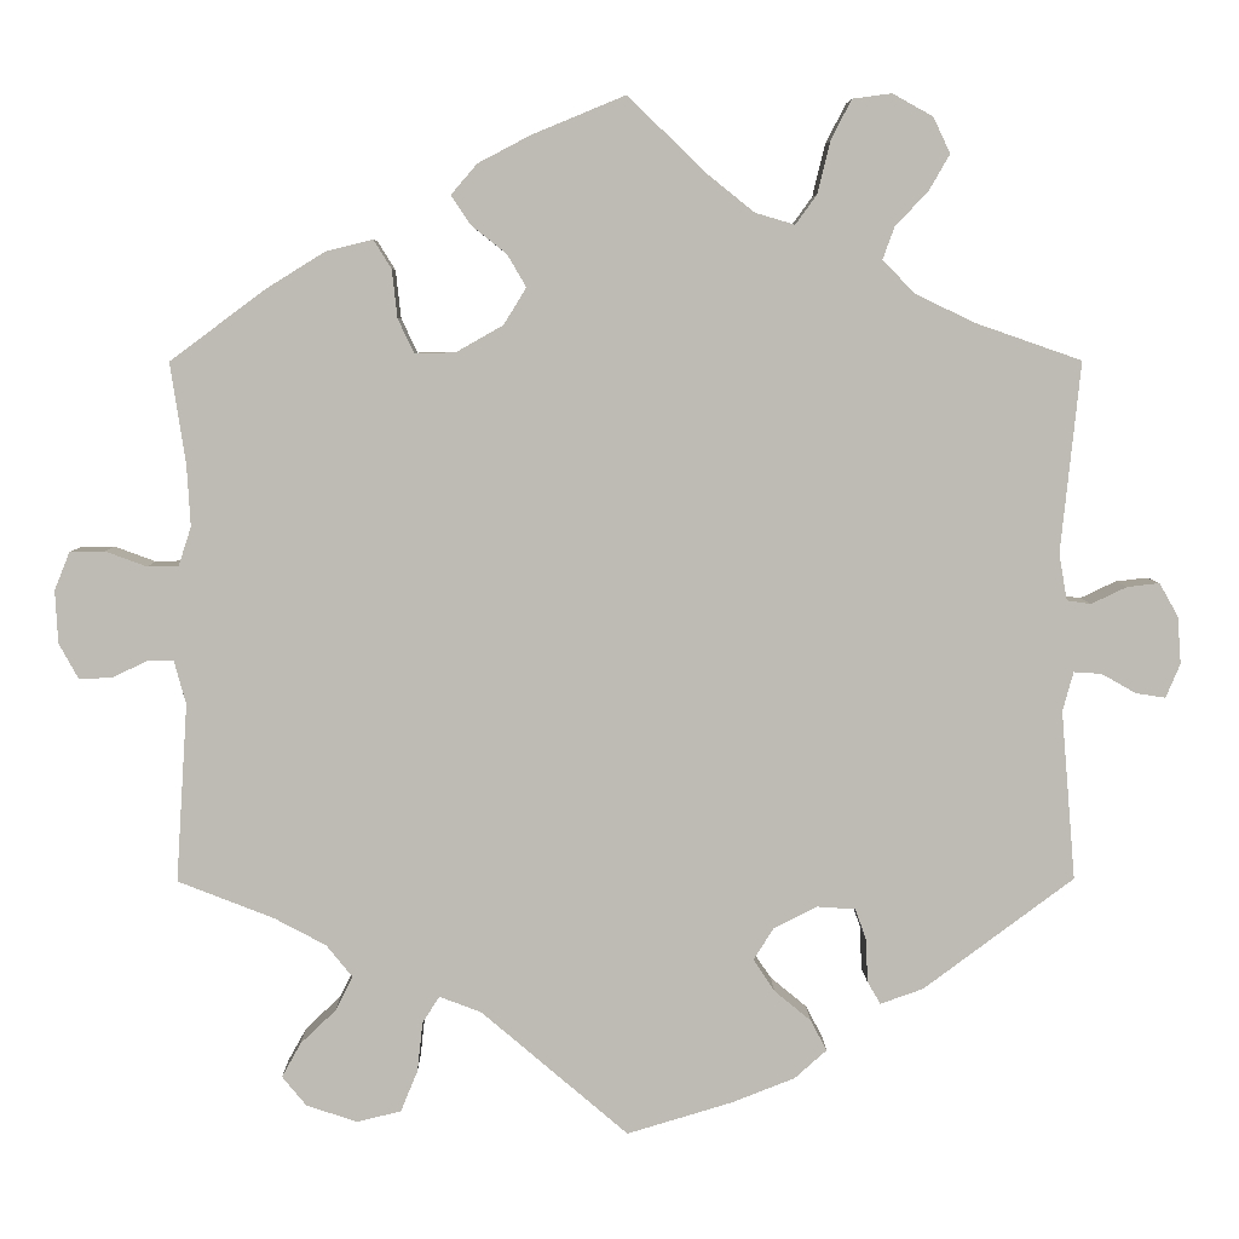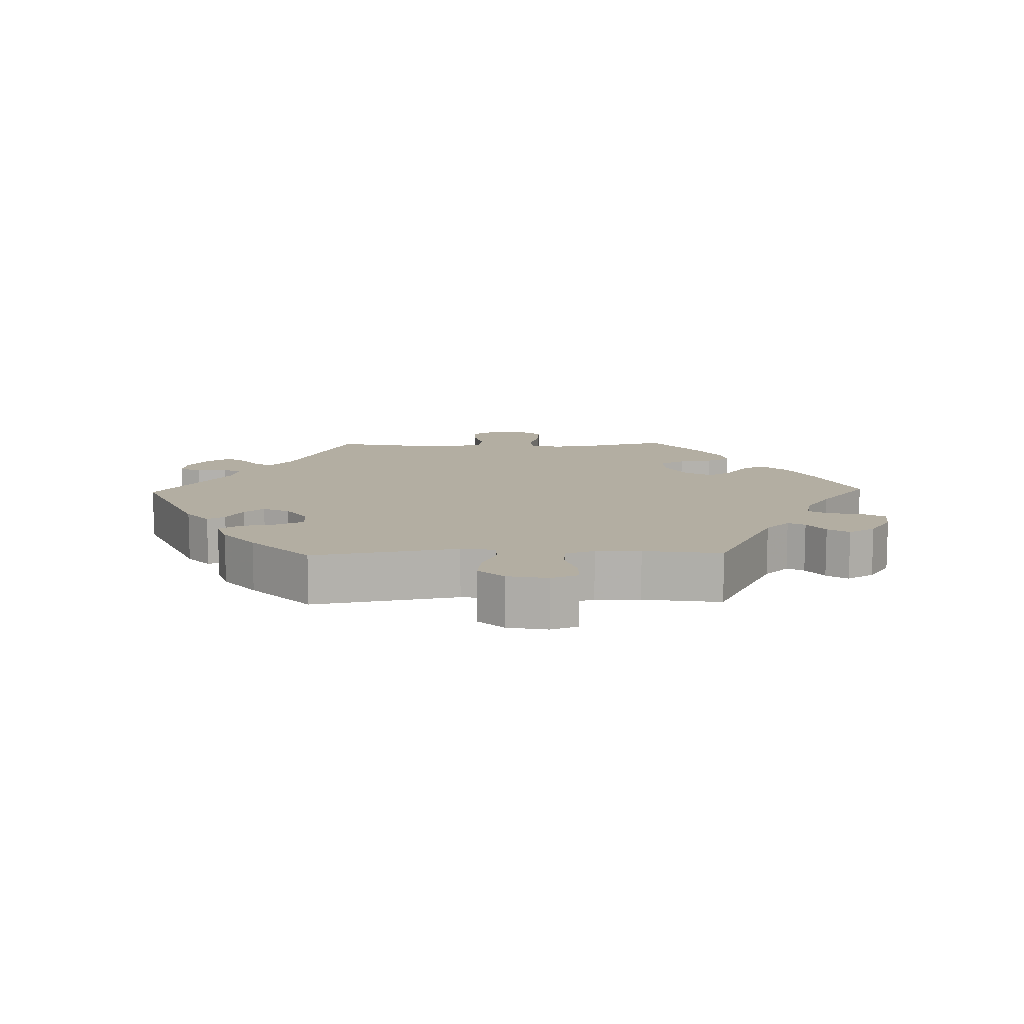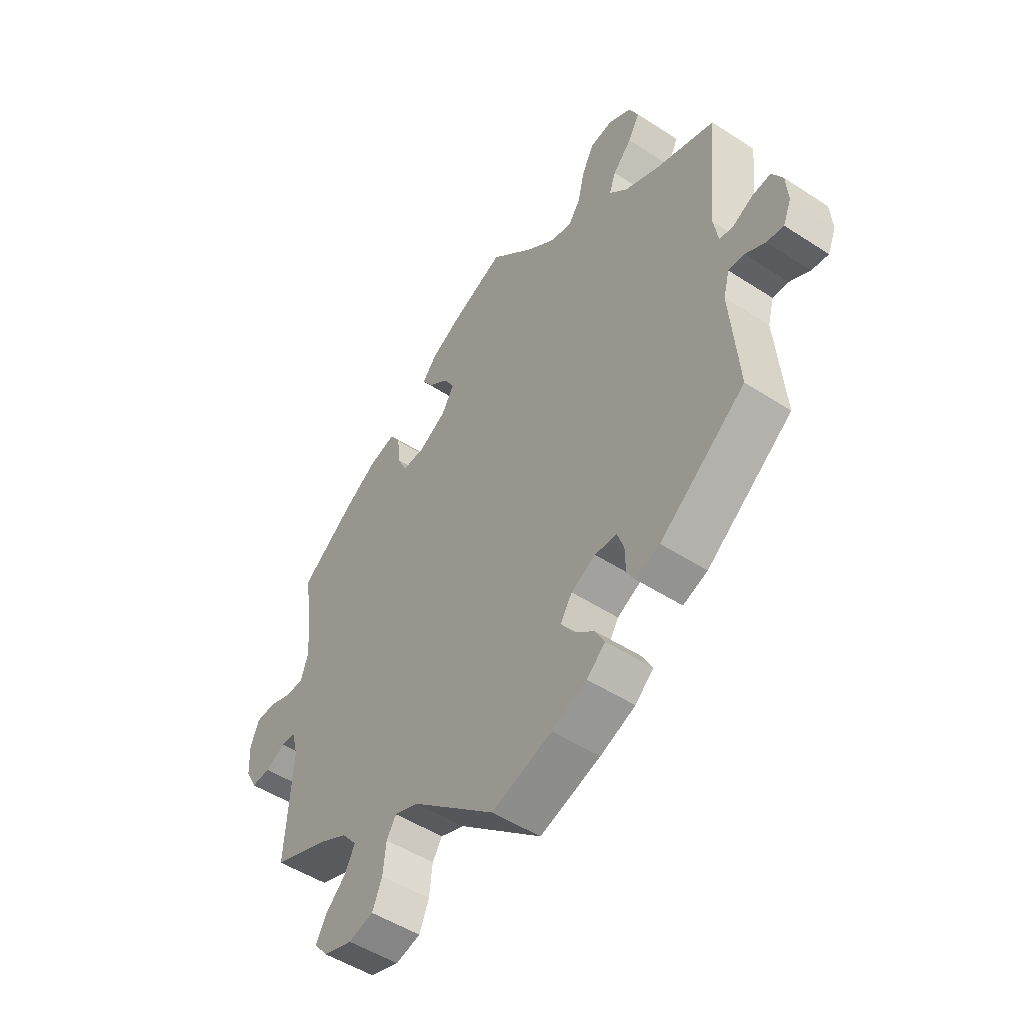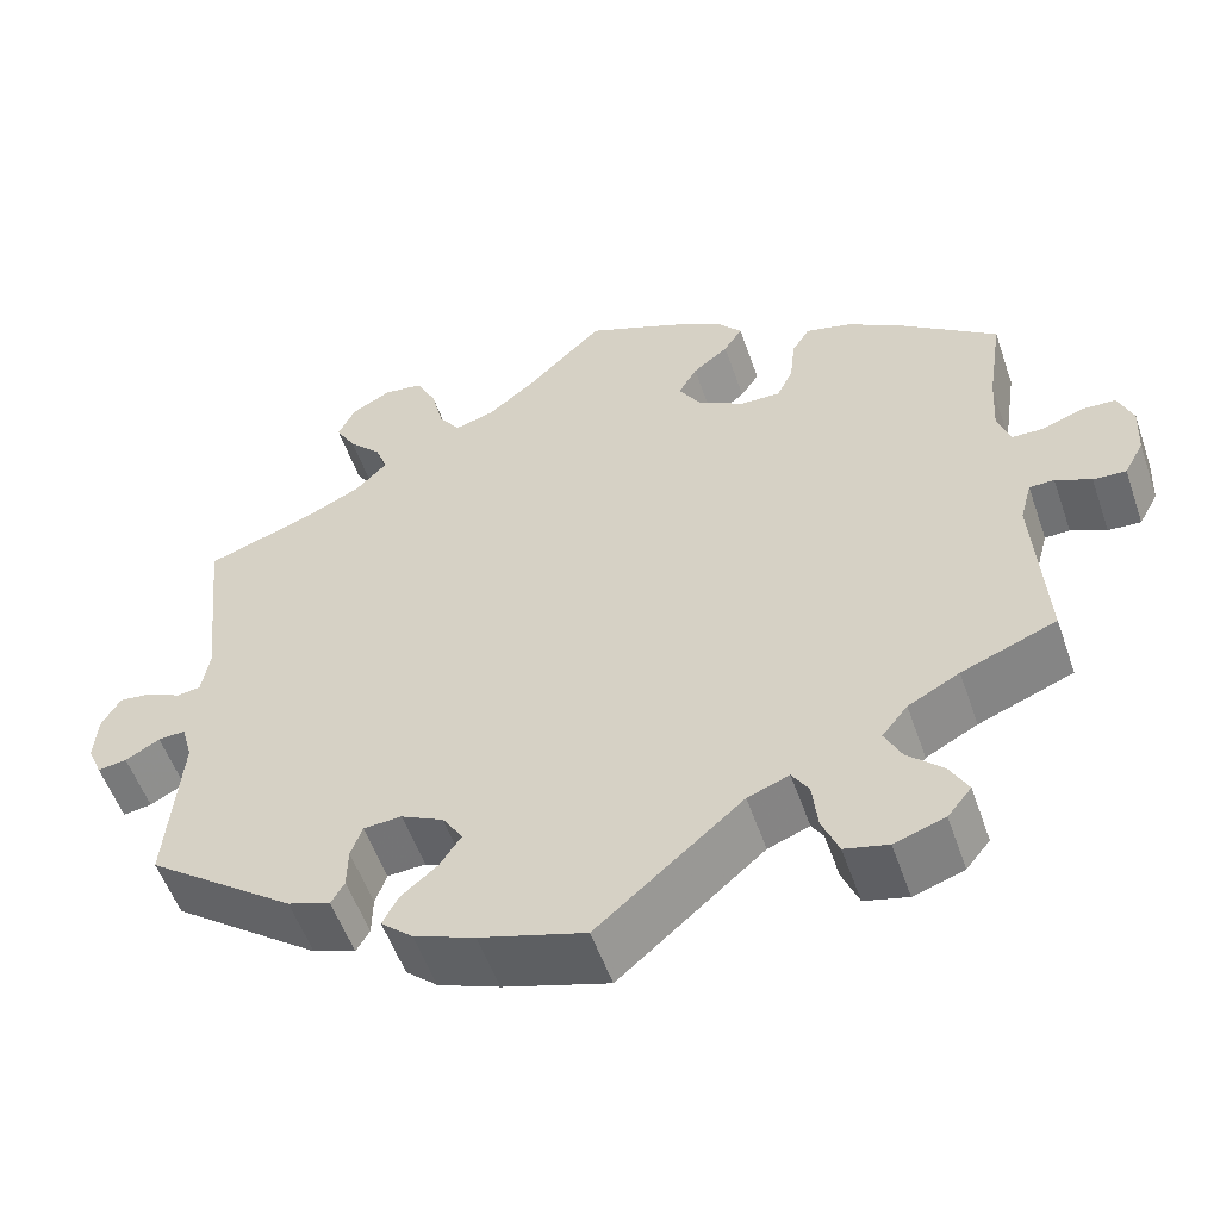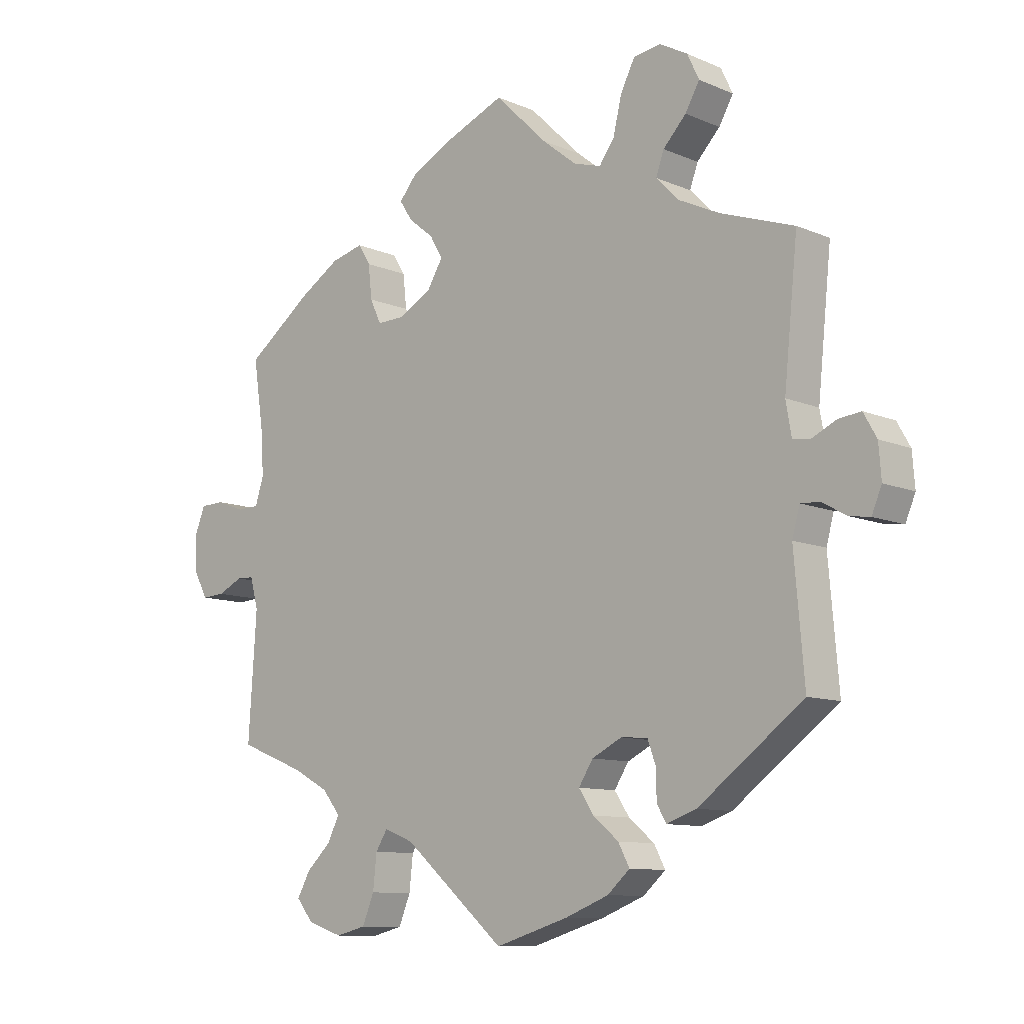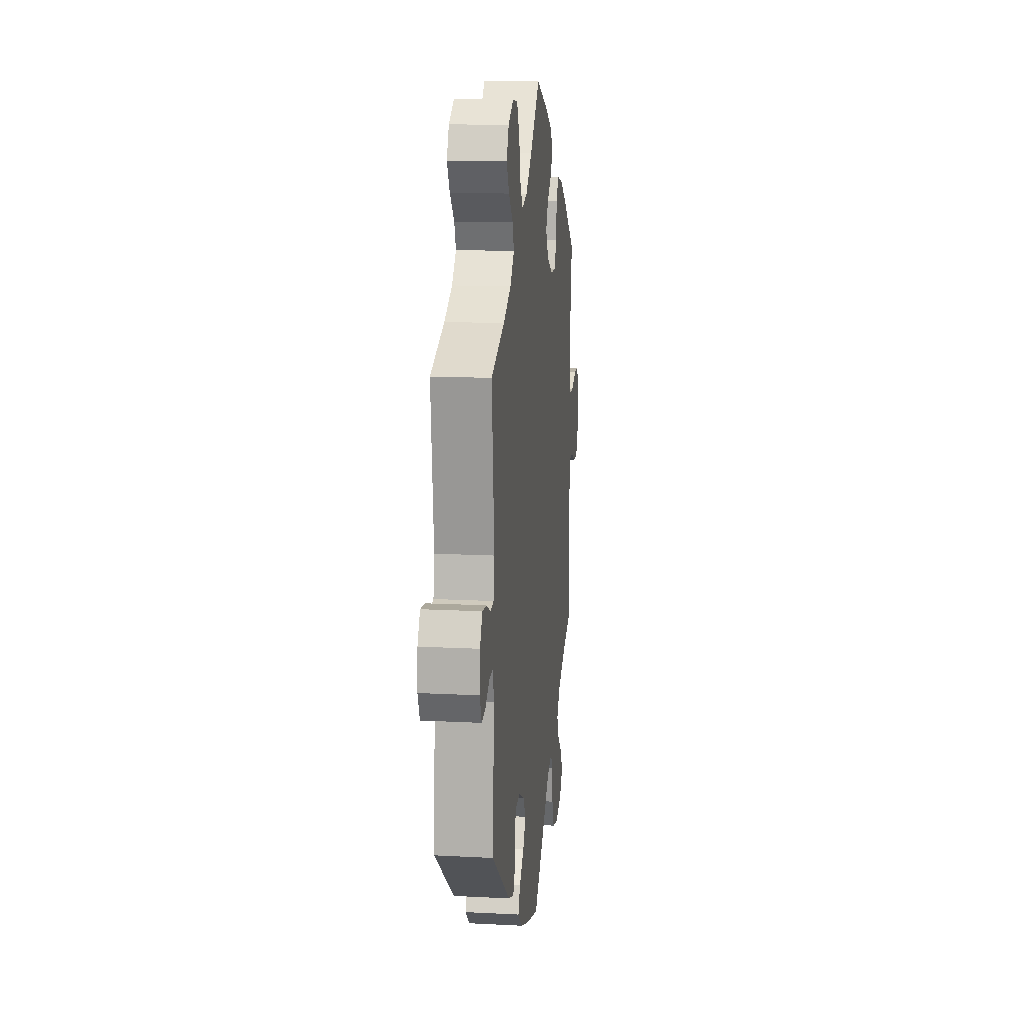
<metadata>
{"format":"obj","ext":"obj","renderer":"f3d","projection":"perspective","resolution":1024,"background":"white","views":[{"elev":5.8,"azim":-0.9,"up":"+Z"},{"elev":10.8,"azim":-151.5,"up":"+Y"},{"elev":-50.2,"azim":54.5,"up":"+Z"},{"elev":-54.4,"azim":-161.0,"up":"+Z"},{"elev":-10.2,"azim":43.0,"up":"+Z"},{"elev":14.7,"azim":96.5,"up":"+Z"}]}
</metadata>
<code>
v -0.488 0.07 -0.089
v -0.501 0.07 -0.041
v -0.529 0.07 -0.04
v -0.569 0.07 -0.059
v -0.606 0.07 -0.061
v -0.628 0.07 -0.021
v -0.631 0.07 0.038
v -0.614 0.07 0.08
v -0.575 0.07 0.081
v -0.529 0.07 0.064
v -0.494 0.07 0.065
v -0.48 0.07 0.108
v -0.484 0.07 0.176
v -0.501 0.07 0.289
v -0.395 0.07 0.368
v -0.329 0.07 0.409
v -0.277 0.07 0.422
v -0.257 0.07 0.39
v -0.251 0.07 0.336
v -0.233 0.07 0.298
v -0.188 0.07 0.299
v -0.135 0.07 0.329
v -0.11 0.07 0.37
v -0.131 0.07 0.406
v -0.171 0.07 0.438
v -0.192 0.07 0.47
v -0.163 0.07 0.504
v -0.104 0.07 0.535
v 0 0.07 0.578
v 0.085 0.07 0.495
v 0.14 0.07 0.451
v 0.184 0.07 0.438
v 0.208 0.07 0.471
v 0.222 0.07 0.529
v 0.245 0.07 0.574
v 0.289 0.07 0.58
v 0.334 0.07 0.555
v 0.353 0.07 0.515
v 0.33 0.07 0.475
v 0.293 0.07 0.436
v 0.28 0.07 0.4
v 0.316 0.07 0.363
v 0.383 0.07 0.331
v 0.501 0.07 0.29
v 0.479 0.07 0.077
v 0.488 0.07 0.025
v 0.515 0.07 0.021
v 0.555 0.07 0.04
v 0.591 0.07 0.044
v 0.612 0.07 0.007
v 0.616 0.07 -0.046
v 0.6 0.07 -0.084
v 0.567 0.07 -0.079
v 0.528 0.07 -0.057
v 0.497 0.07 -0.055
v 0.485 0.07 -0.099
v 0.501 0.07 -0.288
v 0.333 0.07 -0.413
v 0.285 0.07 -0.43
v 0.27 0.07 -0.404
v 0.269 0.07 -0.358
v 0.256 0.07 -0.322
v 0.213 0.07 -0.319
v 0.165 0.07 -0.343
v 0.142 0.07 -0.379
v 0.166 0.07 -0.415
v 0.207 0.07 -0.449
v 0.225 0.07 -0.483
v 0.189 0.07 -0.515
v 0.12 0.07 -0.542
v 0.001 0.07 -0.578
v -0.163 0.07 -0.438
v -0.21 0.07 -0.42
v -0.229 0.07 -0.45
v -0.235 0.07 -0.505
v -0.254 0.07 -0.551
v -0.303 0.07 -0.563
v -0.36 0.07 -0.544
v -0.387 0.07 -0.511
v -0.366 0.07 -0.473
v -0.326 0.07 -0.435
v -0.307 0.07 -0.397
v -0.336 0.07 -0.361
v -0.394 0.07 -0.33
v -0.501 0.07 -0.288
v -0.488 0 -0.089
v -0.501 0 -0.041
v -0.529 0 -0.04
v -0.569 0 -0.059
v -0.606 0 -0.061
v -0.628 0 -0.021
v -0.631 0 0.038
v -0.614 0 0.08
v -0.575 0 0.081
v -0.529 0 0.064
v -0.494 0 0.065
v -0.48 0 0.108
v -0.484 0 0.176
v -0.501 0 0.289
v -0.395 0 0.368
v -0.329 0 0.409
v -0.277 0 0.422
v -0.257 0 0.39
v -0.251 0 0.336
v -0.233 0 0.298
v -0.188 0 0.299
v -0.135 0 0.329
v -0.11 0 0.37
v -0.131 0 0.406
v -0.171 0 0.438
v -0.192 0 0.47
v -0.163 0 0.504
v -0.104 0 0.535
v 0 0 0.578
v 0.085 0 0.495
v 0.14 0 0.451
v 0.184 0 0.438
v 0.208 0 0.471
v 0.222 0 0.529
v 0.245 0 0.574
v 0.289 0 0.58
v 0.334 0 0.555
v 0.353 0 0.515
v 0.33 0 0.475
v 0.293 0 0.436
v 0.28 0 0.4
v 0.316 0 0.363
v 0.383 0 0.331
v 0.501 0 0.29
v 0.479 0 0.077
v 0.488 0 0.025
v 0.515 0 0.021
v 0.555 0 0.04
v 0.591 0 0.044
v 0.612 0 0.007
v 0.616 0 -0.046
v 0.6 0 -0.084
v 0.567 0 -0.079
v 0.528 0 -0.057
v 0.497 0 -0.055
v 0.485 0 -0.099
v 0.501 0 -0.288
v 0.333 0 -0.413
v 0.285 0 -0.43
v 0.27 0 -0.404
v 0.269 0 -0.358
v 0.256 0 -0.322
v 0.213 0 -0.319
v 0.165 0 -0.343
v 0.142 0 -0.379
v 0.166 0 -0.415
v 0.207 0 -0.449
v 0.225 0 -0.483
v 0.189 0 -0.515
v 0.12 0 -0.542
v 0.001 0 -0.578
v -0.163 0 -0.438
v -0.21 0 -0.42
v -0.229 0 -0.45
v -0.235 0 -0.505
v -0.254 0 -0.551
v -0.303 0 -0.563
v -0.36 0 -0.544
v -0.387 0 -0.511
v -0.366 0 -0.473
v -0.326 0 -0.435
v -0.307 0 -0.397
v -0.336 0 -0.361
v -0.394 0 -0.33
v -0.501 0 -0.288
f 84 85 1
f 83 84 1 2
f 82 83 2
f 78 79 80 81
f 78 81 82
f 77 78 82
f 74 75 76 77
f 73 74 77 82
f 69 70 71 72
f 69 72 73
f 66 67 68 69
f 65 66 69 73
f 64 65 73 82
f 58 59 60 61
f 56 57 58 61
f 55 56 61 62
f 51 52 53 54
f 51 54 55
f 50 51 55
f 47 48 49 50
f 47 50 55
f 46 47 55 62
f 43 44 45
f 42 43 45 46
f 41 42 46 62
f 37 38 39 40
f 37 40 41
f 36 37 41
f 33 34 35 36
f 32 33 36 41
f 31 32 41 62
f 27 28 29 30
f 24 25 26 27
f 23 24 27 30
f 22 23 30 31
f 16 17 18 19
f 16 19 20
f 13 14 15 16
f 12 13 16 20
f 11 12 20 21
f 7 8 9 10
f 7 10 11
f 6 7 11
f 3 4 5 6
f 2 3 6 11
f 63 64 82 2
f 22 31 62 63
f 21 22 63
f 2 11 21 63
f 86 170 169
f 87 86 169 168
f 87 168 167
f 166 165 164 163
f 167 166 163
f 167 163 162
f 162 161 160 159
f 167 162 159 158
f 157 156 155 154
f 158 157 154
f 154 153 152 151
f 158 154 151 150
f 167 158 150 149
f 146 145 144 143
f 146 143 142 141
f 147 146 141 140
f 139 138 137 136
f 140 139 136
f 140 136 135
f 135 134 133 132
f 140 135 132
f 147 140 132 131
f 130 129 128
f 131 130 128 127
f 147 131 127 126
f 125 124 123 122
f 126 125 122
f 126 122 121
f 121 120 119 118
f 126 121 118 117
f 147 126 117 116
f 115 114 113 112
f 112 111 110 109
f 115 112 109 108
f 116 115 108 107
f 104 103 102 101
f 105 104 101
f 101 100 99 98
f 105 101 98 97
f 106 105 97 96
f 95 94 93 92
f 96 95 92
f 96 92 91
f 91 90 89 88
f 96 91 88 87
f 87 167 149 148
f 148 147 116 107
f 148 107 106
f 148 106 96 87
f 1 86 87 2
f 2 87 88 3
f 3 88 89 4
f 4 89 90 5
f 5 90 91 6
f 6 91 92 7
f 7 92 93 8
f 8 93 94 9
f 9 94 95 10
f 10 95 96 11
f 11 96 97 12
f 12 97 98 13
f 13 98 99 14
f 14 99 100 15
f 15 100 101 16
f 16 101 102 17
f 17 102 103 18
f 18 103 104 19
f 19 104 105 20
f 20 105 106 21
f 21 106 107 22
f 22 107 108 23
f 23 108 109 24
f 24 109 110 25
f 25 110 111 26
f 26 111 112 27
f 27 112 113 28
f 28 113 114 29
f 29 114 115 30
f 30 115 116 31
f 31 116 117 32
f 32 117 118 33
f 33 118 119 34
f 34 119 120 35
f 35 120 121 36
f 36 121 122 37
f 37 122 123 38
f 38 123 124 39
f 39 124 125 40
f 40 125 126 41
f 41 126 127 42
f 42 127 128 43
f 43 128 129 44
f 44 129 130 45
f 45 130 131 46
f 46 131 132 47
f 47 132 133 48
f 48 133 134 49
f 49 134 135 50
f 50 135 136 51
f 51 136 137 52
f 52 137 138 53
f 53 138 139 54
f 54 139 140 55
f 55 140 141 56
f 56 141 142 57
f 57 142 143 58
f 58 143 144 59
f 59 144 145 60
f 60 145 146 61
f 61 146 147 62
f 62 147 148 63
f 63 148 149 64
f 64 149 150 65
f 65 150 151 66
f 66 151 152 67
f 67 152 153 68
f 68 153 154 69
f 69 154 155 70
f 70 155 156 71
f 71 156 157 72
f 72 157 158 73
f 73 158 159 74
f 74 159 160 75
f 75 160 161 76
f 76 161 162 77
f 77 162 163 78
f 78 163 164 79
f 79 164 165 80
f 80 165 166 81
f 81 166 167 82
f 82 167 168 83
f 83 168 169 84
f 84 169 170 85
f 85 170 86 1

</code>
